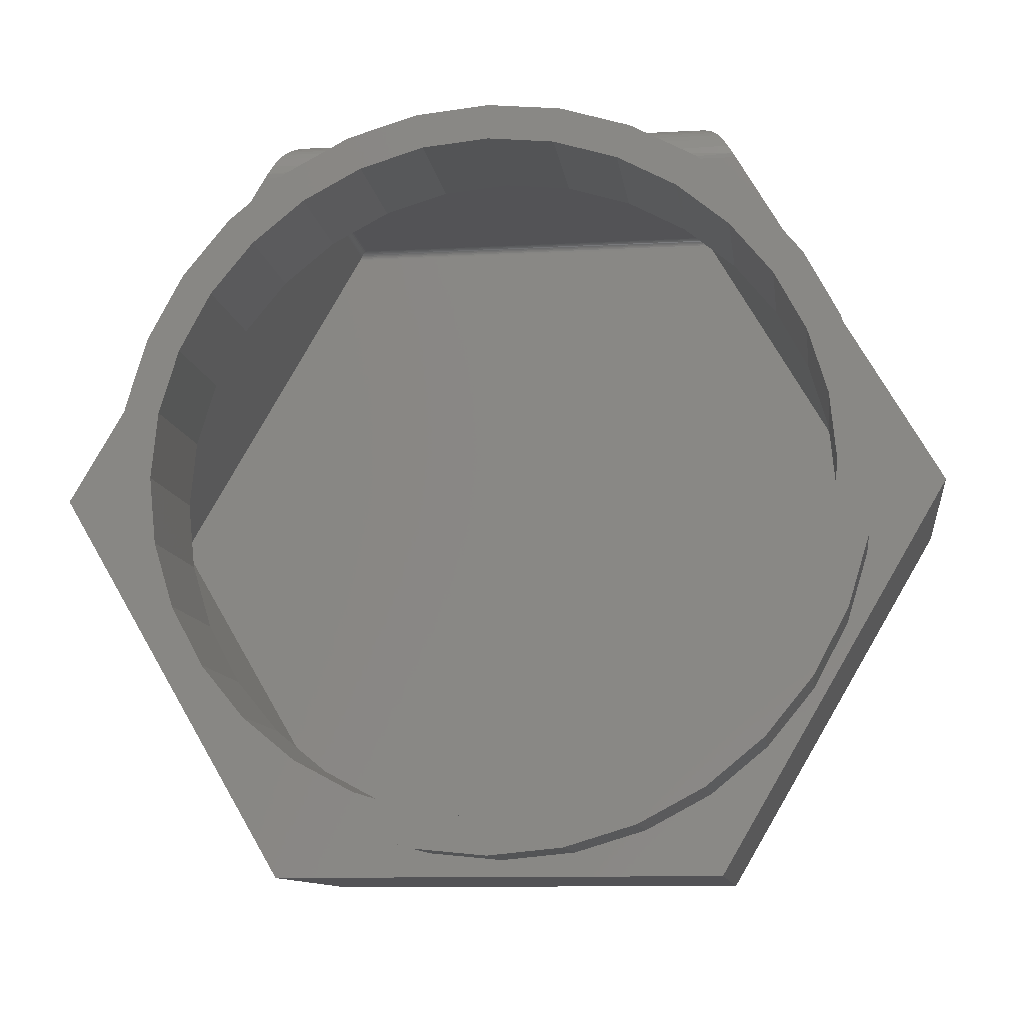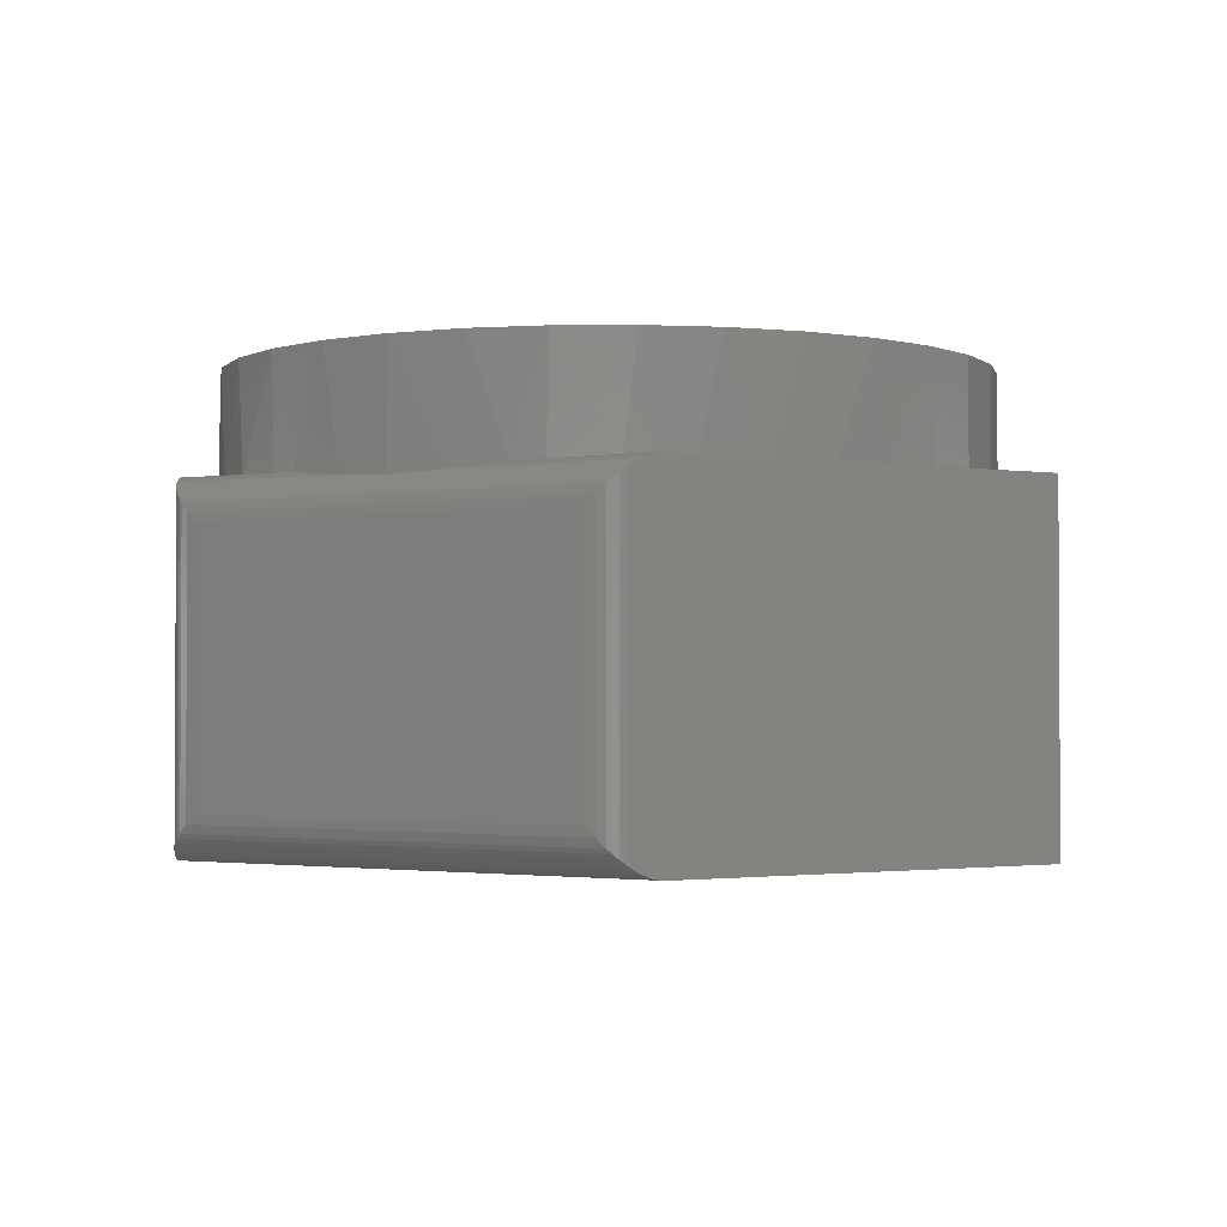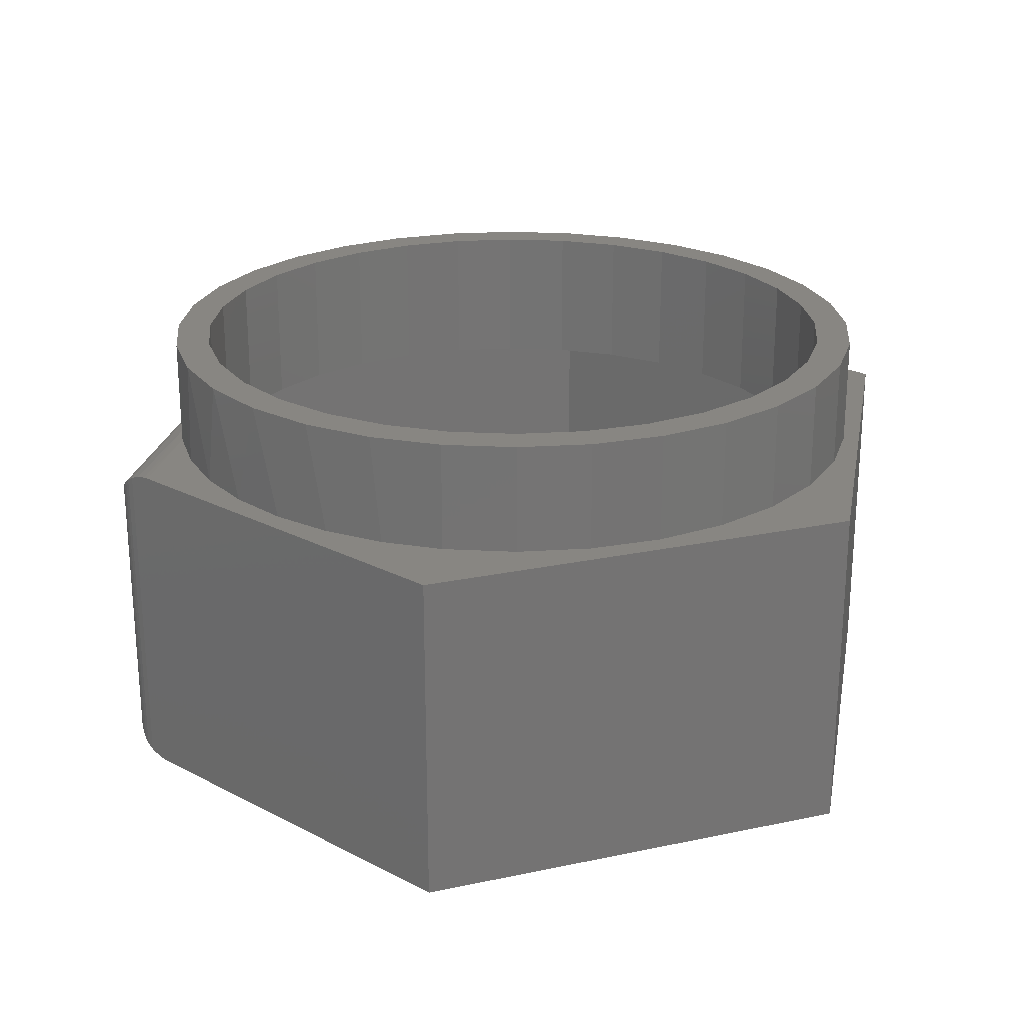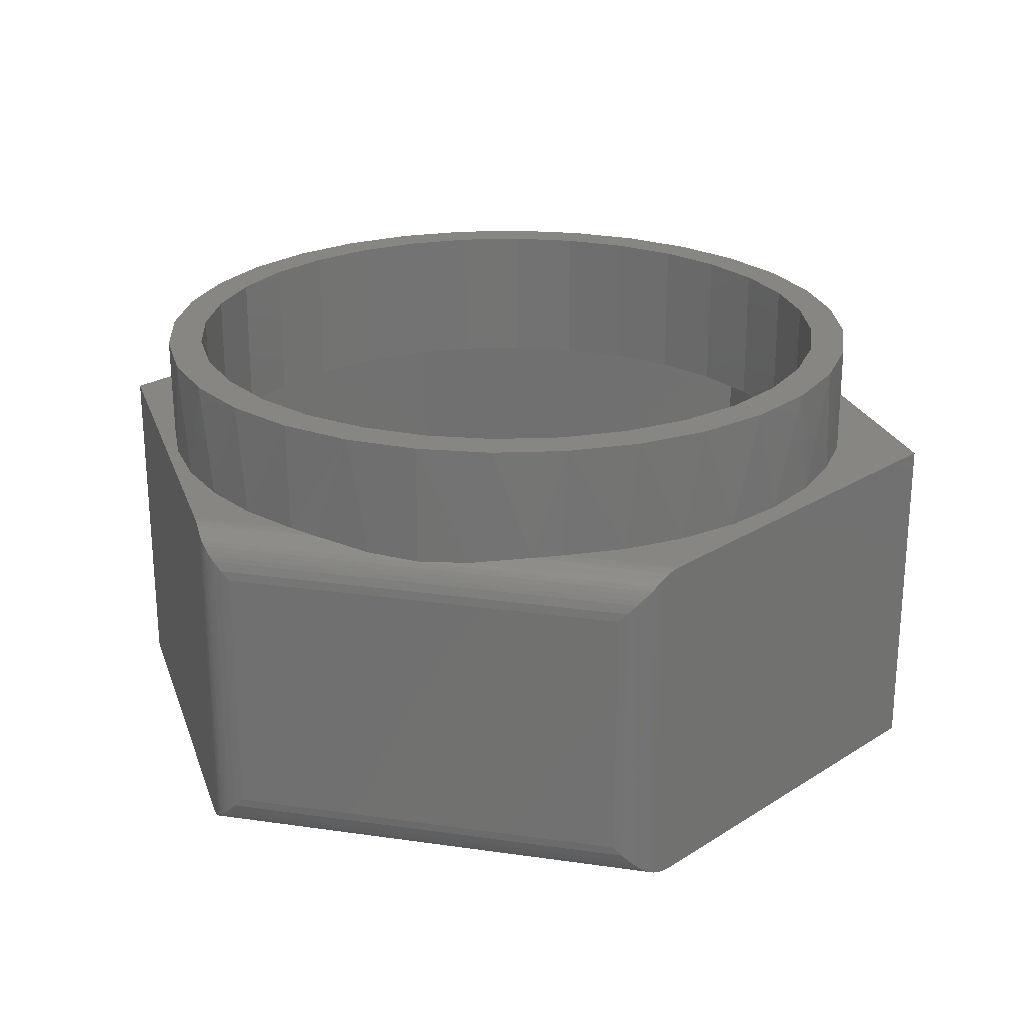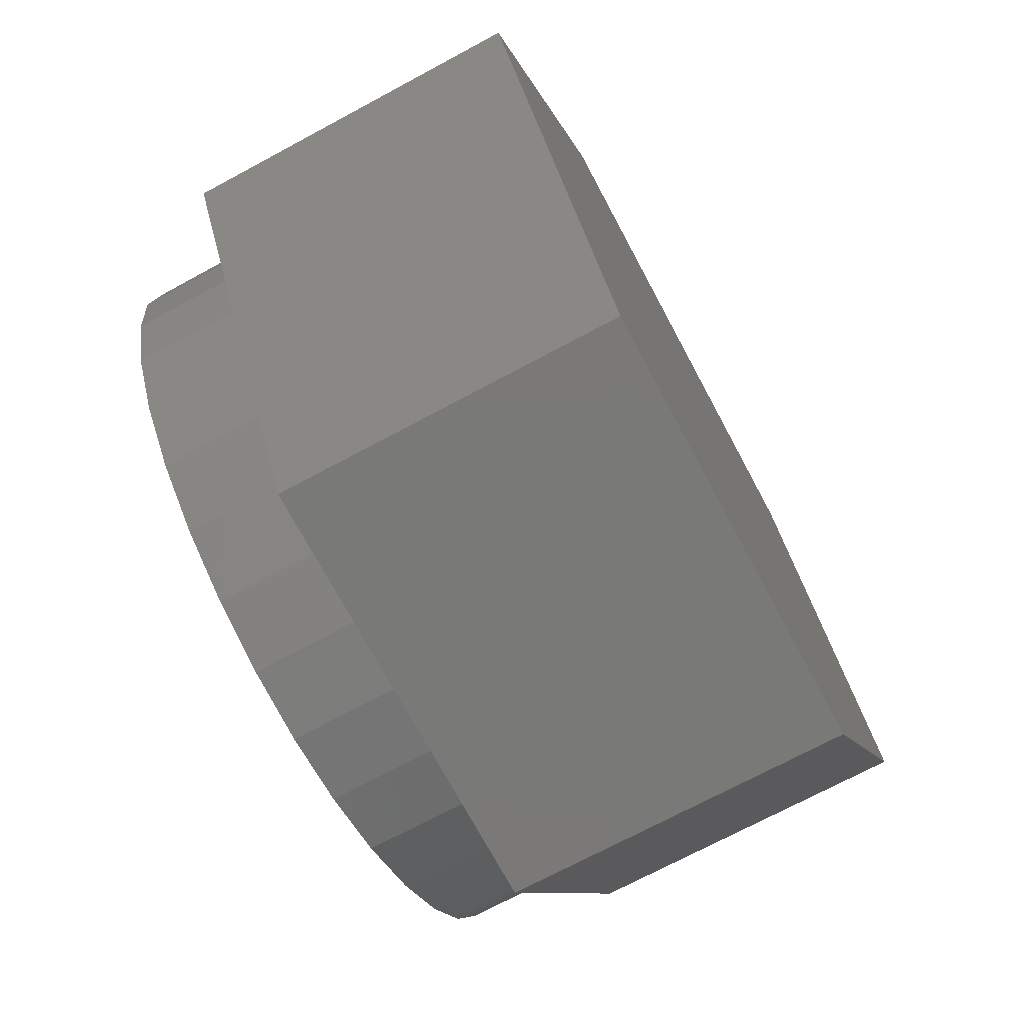
<metadata>
{"format":"stl","ext":"stl","renderer":"f3d","projection":"perspective","resolution":1024,"background":"white","views":[{"elev":-10.8,"azim":7.6,"up":"+Y"},{"elev":-1.8,"azim":-150.1,"up":"+Z"},{"elev":23.4,"azim":-79.3,"up":"+Z"},{"elev":23.9,"azim":-166.6,"up":"+Z"},{"elev":-72.2,"azim":118.2,"up":"+Y"}]}
</metadata>
<code>
# stl→obj: 236 verts, 468 faces
v -0.418 0.4243 0.75
v -0.5446 0.3681 0.75
v -0.4926 0.3334 0.75
v 0.2599 0.6121 0.75
v 0.006332 0.6001 0.75
v 0.1234 0.5886 0.75
v -0.2472 -0.6121 0.75
v -0.1229 -0.6499 0.75
v 0.006332 -0.6626 0.75
v 0.006332 -0.6001 0.75
v -0.1107 -0.5886 0.75
v -0.2233 -0.5544 0.75
v -0.3618 -0.5509 0.75
v 0.1356 0.6499 0.75
v 0.006332 0.6626 0.75
v -0.2472 0.6121 0.75
v -0.1229 0.6499 0.75
v -0.4622 0.4685 0.75
v -0.3271 0.499 0.75
v -0.3618 0.5509 0.75
v -0.2233 0.5544 0.75
v -0.1107 0.5886 0.75
v -0.5481 0.2296 0.75
v -0.6058 0.2536 0.75
v -0.5822 0.1171 0.75
v -0.6435 0.1293 0.75
v -0.5938 -1.93e-16 0.75
v -0.6562 8.114e-17 0.75
v -0.5822 -0.1171 0.75
v -0.6435 -0.1293 0.75
v -0.5481 -0.2296 0.75
v -0.6058 -0.2536 0.75
v -0.4926 -0.3334 0.75
v -0.5446 -0.3681 0.75
v -0.418 -0.4243 0.75
v -0.4622 -0.4685 0.75
v -0.3271 -0.499 0.75
v 0.3744 0.5509 0.75
v 0.236 0.5544 0.75
v 0.4748 0.4685 0.75
v 0.3397 0.499 0.75
v 0.5572 0.3681 0.75
v 0.4307 0.4243 0.75
v 0.5053 0.3334 0.75
v 0.6185 0.2536 0.75
v 0.5607 0.2296 0.75
v 0.6562 0.1293 0.75
v 0.5949 0.1171 0.75
v 0.6689 0 0.75
v 0.6064 0 0.75
v 0.6562 -0.1293 0.75
v 0.5949 -0.1171 0.75
v 0.6185 -0.2536 0.75
v 0.5607 -0.2296 0.75
v 0.5572 -0.3681 0.75
v 0.5053 -0.3334 0.75
v 0.4748 -0.4685 0.75
v 0.4307 -0.4243 0.75
v 0.3397 -0.499 0.75
v 0.3744 -0.5509 0.75
v 0.236 -0.5544 0.75
v 0.2599 -0.6121 0.75
v 0.1234 -0.5886 0.75
v 0.1356 -0.6499 0.75
v 0.006332 -0.6001 0.4922
v 0.1234 -0.5886 0.4922
v 0.236 -0.5544 0.4922
v 0.3397 -0.499 0.4922
v 0.4307 -0.4243 0.4922
v 0.5053 -0.3334 0.4922
v 0.5607 -0.2296 0.4922
v 0.5949 -0.1171 0.4922
v 0.6064 -1.47e-16 0.4922
v -0.1107 -0.5886 0.4922
v -0.2233 -0.5544 0.4922
v -0.3271 -0.499 0.4922
v -0.418 -0.4243 0.4922
v -0.4926 -0.3334 0.4922
v -0.5481 -0.2296 0.4922
v -0.5822 -0.1171 0.4922
v -0.5938 -1.93e-16 0.4922
v 0.006332 0.6001 0.4922
v -0.1107 0.5886 0.4922
v -0.2233 0.5544 0.4922
v -0.3271 0.499 0.4922
v -0.418 0.4243 0.4922
v -0.4926 0.3334 0.4922
v -0.5481 0.2296 0.4922
v -0.5822 0.1171 0.4922
v 0.1234 0.5886 0.4922
v 0.236 0.5544 0.4922
v 0.3397 0.499 0.4922
v 0.4307 0.4243 0.4922
v 0.5053 0.3334 0.4922
v 0.5607 0.2296 0.4922
v 0.5949 0.1171 0.4922
v 0.6689 0 0.5547
v 0.6562 -0.1293 0.5547
v 0.6185 -0.2536 0.5547
v 0.5572 -0.3681 0.5547
v 0.4748 -0.4685 0.5547
v 0.3744 -0.5509 0.5547
v 0.2599 -0.6121 0.5547
v 0.1356 -0.6499 0.5547
v 0.006332 -0.6626 0.5547
v -0.1229 -0.6499 0.5547
v -0.2472 -0.6121 0.5547
v -0.3618 -0.5509 0.5547
v -0.4622 -0.4685 0.5547
v -0.5446 -0.3681 0.5547
v -0.6058 -0.2536 0.5547
v -0.6435 -0.1293 0.5547
v -0.6562 8.114e-17 0.5547
v -0.6187 0.22 0.5547
v -0.5727 0.3222 0.5547
v -0.5101 0.4151 0.5547
v -0.4328 0.4961 0.5547
v -0.343 0.563 0.5547
v -0.1904 0.6327 0.5524
v -0.08315 0.6565 0.542
v 0.2558 0.6138 0.5547
v 0.3556 0.563 0.5547
v 0.4455 0.4961 0.5547
v 0.5228 0.4151 0.5547
v 0.5853 0.3222 0.5547
v 0.6313 0.22 0.5547
v -0.6468 0.1116 0.5547
v -0.2432 0.6138 0.5547
v 0.09964 0.656 0.5423
v 0.008262 0.6626 0.5376
v 0.2043 0.6323 0.5525
v 0.6594 0.1116 0.5547
v 0.4337 0.622 0.5543
v 0.4384 0.6138 0.5547
v -0.4231 0.6533 0.544
v -0.4321 0.638 0.5508
v -0.4415 0.622 0.5543
v -0.4462 0.6138 0.5547
v 0.3789 0.6855 0.5076
v -0.3944 0.6817 0.5152
v 0.3866 0.6817 0.5152
v -0.4021 0.6767 0.5229
v 0.3943 0.6767 0.5229
v -0.4087 0.6712 0.5295
v 0.4009 0.6712 0.5295
v 0.4074 0.6645 0.536
v 0.4243 0.638 0.5508
v 0.4153 0.6533 0.544
v -0.4152 0.6645 0.536
v 0.3479 0.6919 0.4766
v -0.3557 0.6919 0.4766
v 0.3636 0.6903 0.4923
v -0.3714 0.6903 0.4923
v -0.3867 0.6855 0.5076
v 0.3927 -0.6919 0.5547
v -0.4005 -0.6919 0.5547
v -0.8056 -3.469e-18 0.5547
v 0.7977 6.245e-17 0.5547
v -0.8056 -1.11e-16 -0.05469
v -0.4005 -0.6919 -0.05469
v 0.3927 -0.6919 -0.05469
v 0.7977 0 -0.05469
v 0.4153 0.6533 -0.04399
v 0.4243 0.638 -0.05077
v 0.4337 0.622 -0.05425
v 0.4384 0.6138 -0.05469
v 0.3789 0.6855 -0.007555
v 0.3866 0.6817 -0.01523
v 0.3943 0.6767 -0.02295
v 0.4009 0.6712 -0.02954
v 0.3479 0.6919 0.02344
v 0.3636 0.6903 0.007744
v 0.4074 0.6645 -0.03603
v -0.3557 0.6919 0.02344
v -0.4152 0.6645 -0.03603
v -0.4087 0.6712 -0.02954
v -0.4021 0.6767 -0.02295
v -0.3944 0.6817 -0.01523
v -0.4231 0.6533 -0.04399
v -0.3714 0.6903 0.007744
v -0.3867 0.6855 -0.007555
v -0.4462 0.6138 -0.05469
v -0.4415 0.622 -0.05425
v -0.4321 0.638 -0.05077
v 0.366 0.6138 0.4922
v -0.3738 0.6138 0.4922
v 0.3569 -0.6294 0.4922
v -0.3647 -0.6294 0.4922
v -0.7331 1.37e-16 0.4922
v 0.7253 2.429e-16 0.4922
v -0.7331 -1.11e-16 0.007812
v -0.3647 -0.6294 0.007812
v 0.3569 -0.6294 0.007812
v 0.7253 2.22e-16 0.007812
v 0.3635 0.6182 0.008368
v 0.3623 0.6202 0.4908
v 0.3623 0.6202 0.009195
v 0.3614 0.6217 0.49
v 0.3614 0.6217 0.009953
v 0.3635 0.6182 0.4916
v 0.3647 0.616 0.007901
v 0.3647 0.616 0.4921
v 0.366 0.6138 0.007812
v -0.3738 0.6138 0.007812
v -0.3726 0.616 0.007901
v -0.3726 0.616 0.4921
v -0.3713 0.6182 0.008368
v -0.3713 0.6182 0.4916
v -0.3701 0.6202 0.009195
v -0.3701 0.6202 0.4908
v -0.3692 0.6217 0.009953
v -0.3692 0.6217 0.49
v 0.3512 0.6291 0.4798
v -0.359 0.6291 0.4798
v 0.3479 0.6294 0.4766
v -0.3557 0.6294 0.4766
v -0.3621 0.6281 0.4829
v 0.3543 0.6281 0.4829
v -0.365 0.6264 0.4858
v 0.3571 0.6264 0.4858
v -0.3665 0.6252 0.4873
v 0.3587 0.6252 0.4873
v -0.3678 0.6237 0.4887
v 0.36 0.6237 0.4887
v 0.36 0.6237 0.01134
v 0.3512 0.6291 0.02018
v 0.3479 0.6294 0.02344
v 0.3543 0.6281 0.01709
v 0.3571 0.6264 0.0142
v 0.3587 0.6252 0.01269
v -0.359 0.6291 0.02018
v -0.3557 0.6294 0.02344
v -0.3665 0.6252 0.01269
v -0.3678 0.6237 0.01134
v -0.365 0.6264 0.0142
v -0.3621 0.6281 0.01709
f 1 2 3
f 4 5 6
f 7 8 9
f 7 9 10
f 7 10 11
f 7 11 12
f 7 12 13
f 4 14 5
f 5 14 15
f 5 15 16
f 16 15 17
f 2 1 18
f 18 1 19
f 18 19 20
f 20 19 21
f 20 21 16
f 16 21 22
f 16 22 5
f 3 2 23
f 23 2 24
f 23 24 25
f 25 24 26
f 25 26 27
f 27 26 28
f 27 28 29
f 29 28 30
f 29 30 31
f 31 30 32
f 31 32 33
f 33 32 34
f 33 34 35
f 35 34 36
f 35 36 37
f 13 12 36
f 36 12 37
f 4 6 38
f 38 6 39
f 38 39 40
f 40 39 41
f 40 41 42
f 42 41 43
f 42 43 44
f 42 44 45
f 45 44 46
f 45 46 47
f 47 46 48
f 47 48 49
f 49 48 50
f 49 50 51
f 51 50 52
f 51 52 53
f 53 52 54
f 53 54 55
f 55 54 56
f 55 56 57
f 57 56 58
f 57 58 59
f 57 59 60
f 60 59 61
f 60 61 62
f 62 61 63
f 62 63 10
f 9 64 10
f 10 64 62
f 65 63 66
f 66 63 61
f 66 61 67
f 67 61 59
f 67 59 68
f 68 59 58
f 68 58 69
f 69 58 56
f 69 56 70
f 70 56 54
f 70 54 71
f 71 54 52
f 71 52 72
f 72 52 50
f 72 50 73
f 63 65 10
f 10 65 74
f 10 74 11
f 11 74 75
f 11 75 12
f 12 75 76
f 12 76 37
f 37 76 77
f 37 77 35
f 35 77 78
f 35 78 33
f 33 78 79
f 33 79 31
f 31 79 80
f 31 80 29
f 29 80 81
f 29 81 27
f 82 22 83
f 83 22 21
f 83 21 84
f 84 21 19
f 84 19 85
f 85 19 1
f 85 1 86
f 86 1 3
f 86 3 87
f 87 3 23
f 87 23 88
f 88 23 25
f 88 25 89
f 89 25 27
f 89 27 81
f 22 82 5
f 5 82 90
f 5 90 6
f 6 90 91
f 6 91 39
f 39 91 92
f 39 92 41
f 41 92 93
f 41 93 43
f 43 93 94
f 43 94 44
f 44 94 95
f 44 95 46
f 46 95 96
f 46 96 48
f 48 96 73
f 48 73 50
f 97 49 98
f 98 49 51
f 98 51 99
f 99 51 53
f 99 53 100
f 100 53 55
f 100 55 101
f 101 55 57
f 101 57 102
f 102 57 60
f 102 60 103
f 103 60 62
f 103 62 104
f 104 62 64
f 104 64 105
f 105 64 9
f 105 9 106
f 106 9 8
f 106 8 107
f 107 8 7
f 107 7 108
f 108 7 13
f 108 13 109
f 109 13 36
f 109 36 110
f 110 36 34
f 110 34 111
f 111 34 32
f 111 32 112
f 112 32 30
f 112 30 113
f 113 30 28
f 26 24 114
f 115 114 24
f 24 2 115
f 116 115 2
f 2 18 116
f 116 18 117
f 117 18 20
f 117 20 118
f 118 20 16
f 119 17 120
f 120 17 15
f 121 4 122
f 4 38 122
f 123 122 38
f 38 40 123
f 124 123 40
f 40 42 124
f 124 42 125
f 125 42 45
f 125 45 126
f 126 45 47
f 113 28 127
f 127 28 26
f 127 26 114
f 17 119 16
f 16 119 128
f 16 128 118
f 14 129 15
f 15 129 130
f 15 130 120
f 4 121 14
f 14 121 131
f 14 131 129
f 49 97 47
f 47 97 132
f 47 132 126
f 121 133 131
f 121 134 133
f 135 119 120
f 135 136 119
f 128 137 138
f 128 119 137
f 139 140 141
f 141 140 142
f 141 142 143
f 143 142 144
f 143 144 145
f 119 136 137
f 146 130 129
f 133 147 131
f 148 146 129
f 148 129 131
f 148 131 147
f 149 135 120
f 149 120 130
f 149 130 146
f 149 146 145
f 149 145 144
f 150 151 152
f 152 151 153
f 152 153 139
f 139 153 154
f 139 154 140
f 134 121 122
f 134 122 123
f 134 123 124
f 134 124 125
f 155 100 101
f 155 101 102
f 155 102 103
f 155 103 104
f 155 104 105
f 155 105 156
f 156 105 106
f 156 106 107
f 156 107 108
f 156 108 109
f 156 109 110
f 156 110 157
f 138 157 115
f 138 115 116
f 138 116 117
f 138 117 118
f 138 118 128
f 158 134 125
f 158 125 126
f 158 126 132
f 158 132 97
f 158 97 98
f 158 98 99
f 158 99 100
f 158 100 155
f 157 110 111
f 157 111 112
f 157 112 113
f 157 113 127
f 157 127 114
f 157 114 115
f 157 159 156
f 156 159 160
f 156 160 155
f 155 160 161
f 155 161 158
f 158 161 162
f 163 148 164
f 164 148 147
f 164 147 165
f 165 147 133
f 165 133 166
f 166 133 134
f 166 134 162
f 162 134 158
f 167 141 168
f 168 141 143
f 168 143 169
f 169 143 145
f 169 145 170
f 170 145 146
f 171 150 172
f 172 150 152
f 172 152 167
f 167 152 139
f 167 139 141
f 148 163 146
f 146 163 173
f 146 173 170
f 150 171 151
f 151 171 174
f 175 144 176
f 176 144 142
f 176 142 177
f 177 142 140
f 177 140 178
f 178 140 154
f 179 135 175
f 175 135 149
f 175 149 144
f 151 174 153
f 153 174 180
f 153 180 154
f 154 180 181
f 154 181 178
f 159 157 182
f 182 157 138
f 182 138 183
f 183 138 137
f 183 137 184
f 184 137 136
f 184 136 179
f 179 136 135
f 159 182 160
f 162 161 166
f 166 161 160
f 166 160 182
f 166 183 165
f 166 182 183
f 165 183 184
f 165 184 164
f 173 175 176
f 173 176 170
f 170 176 177
f 170 177 169
f 169 177 178
f 169 178 168
f 168 178 181
f 179 175 173
f 179 173 163
f 179 163 164
f 179 164 184
f 174 171 180
f 180 171 172
f 180 172 181
f 181 172 167
f 181 167 168
f 185 94 93
f 185 93 92
f 185 92 91
f 185 91 90
f 185 90 82
f 185 82 186
f 187 188 65
f 187 65 66
f 187 66 67
f 187 67 68
f 187 68 69
f 187 69 70
f 188 189 78
f 188 78 77
f 188 77 76
f 188 76 75
f 188 75 74
f 188 74 65
f 186 82 83
f 186 83 84
f 186 84 85
f 186 85 86
f 186 86 87
f 186 87 189
f 190 187 70
f 190 70 71
f 190 71 72
f 190 72 73
f 190 73 96
f 190 96 95
f 190 95 94
f 190 94 185
f 189 87 88
f 189 88 89
f 189 89 81
f 189 81 80
f 189 80 79
f 189 79 78
f 189 188 191
f 191 188 192
f 188 187 192
f 192 187 193
f 187 190 193
f 193 190 194
f 195 196 197
f 197 196 198
f 197 198 199
f 196 195 200
f 200 195 201
f 200 201 202
f 202 201 203
f 202 203 185
f 185 203 194
f 185 194 190
f 192 204 191
f 204 192 203
f 203 192 193
f 203 193 194
f 205 186 204
f 204 186 189
f 204 189 191
f 186 205 206
f 206 205 207
f 206 207 208
f 208 207 209
f 208 209 210
f 210 209 211
f 210 211 212
f 206 202 186
f 202 185 186
f 213 214 215
f 214 216 215
f 217 214 213
f 218 217 213
f 219 217 218
f 220 219 218
f 221 219 220
f 222 221 220
f 223 221 222
f 224 223 222
f 208 210 196
f 200 208 196
f 206 208 200
f 202 206 200
f 212 223 224
f 212 224 198
f 212 198 196
f 212 196 210
f 224 225 198
f 225 199 198
f 226 213 227
f 213 215 227
f 218 213 226
f 228 218 226
f 220 218 228
f 229 220 228
f 222 220 229
f 230 222 229
f 224 222 230
f 225 224 230
f 231 226 232
f 226 227 232
f 201 205 203
f 205 204 203
f 207 205 201
f 195 207 201
f 209 207 195
f 197 209 195
f 233 234 225
f 230 233 225
f 235 233 230
f 229 235 230
f 236 235 229
f 228 236 229
f 231 236 228
f 226 231 228
f 199 225 234
f 199 234 211
f 199 211 209
f 199 209 197
f 214 231 216
f 231 232 216
f 234 223 211
f 223 212 211
f 221 223 234
f 233 221 234
f 219 221 233
f 235 219 233
f 217 219 235
f 236 217 235
f 214 217 236
f 231 214 236
f 215 216 227
f 227 216 232

</code>
